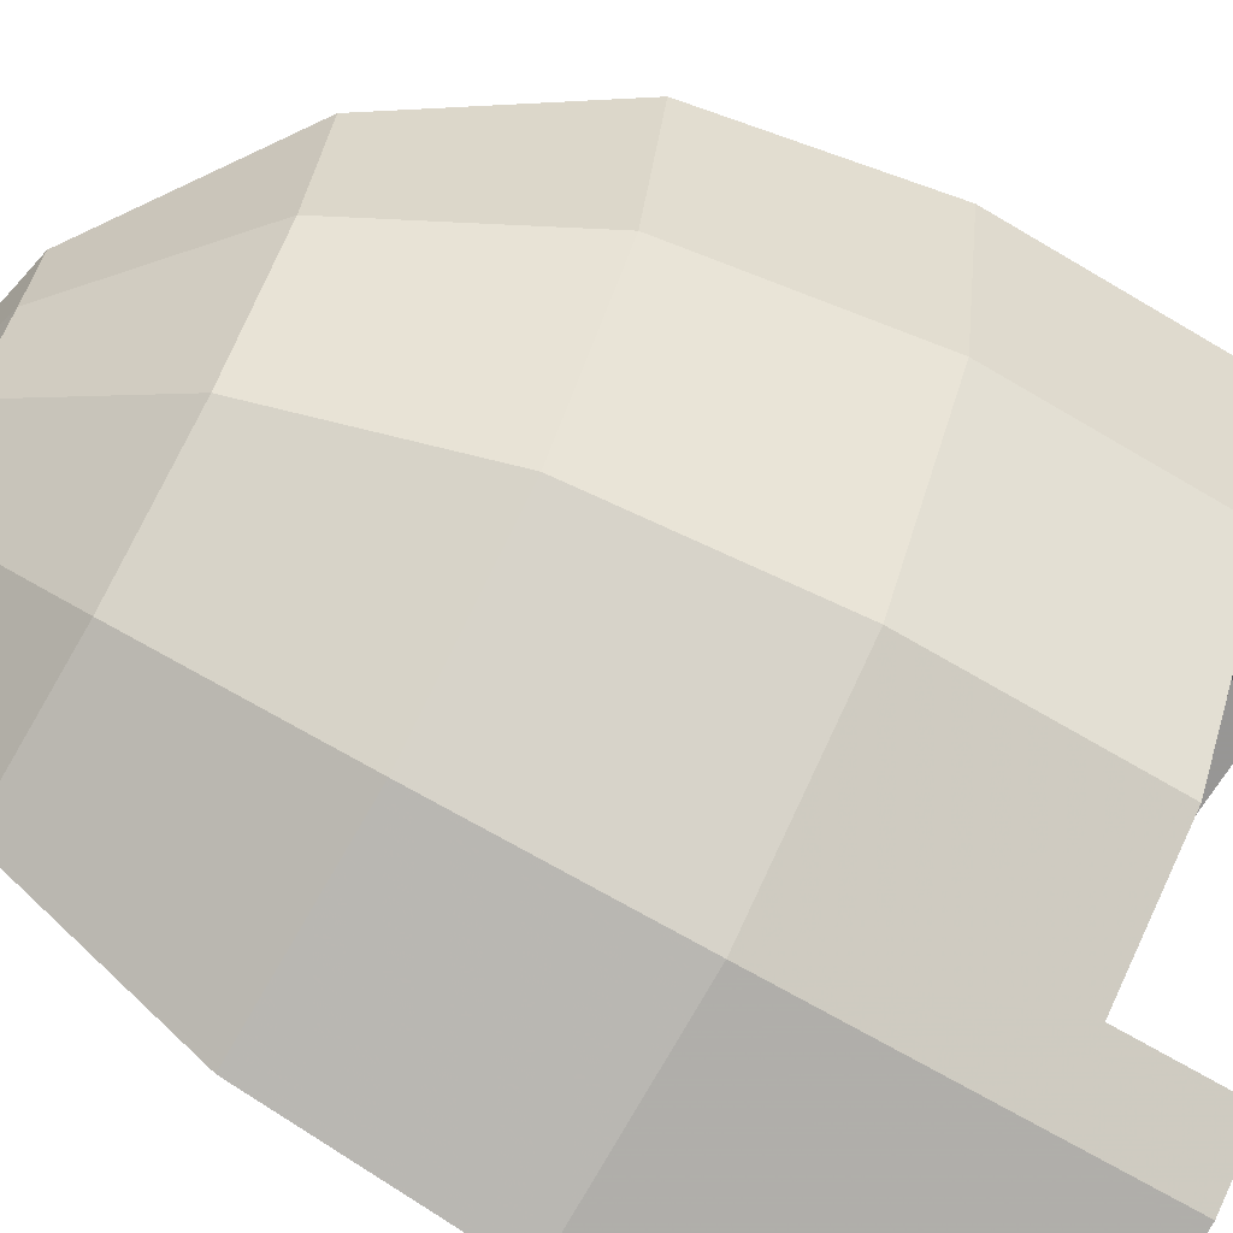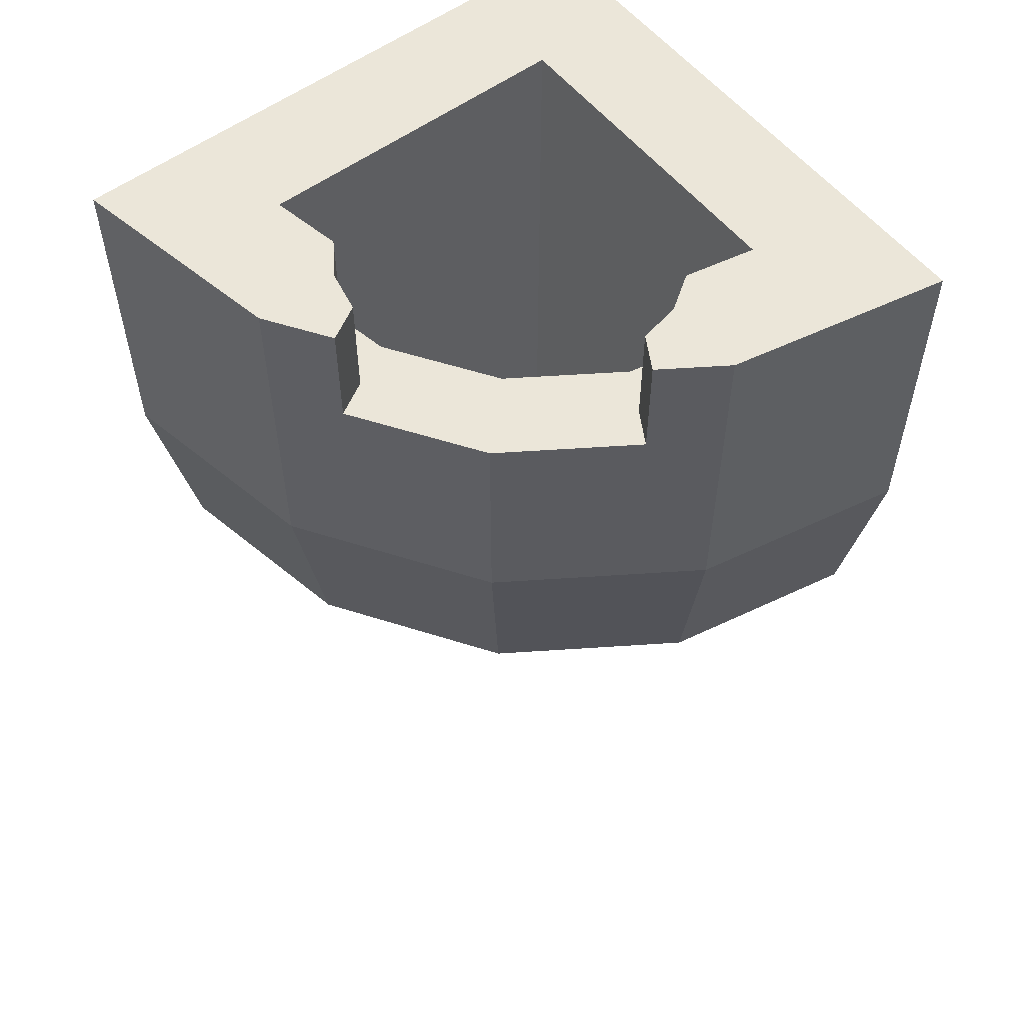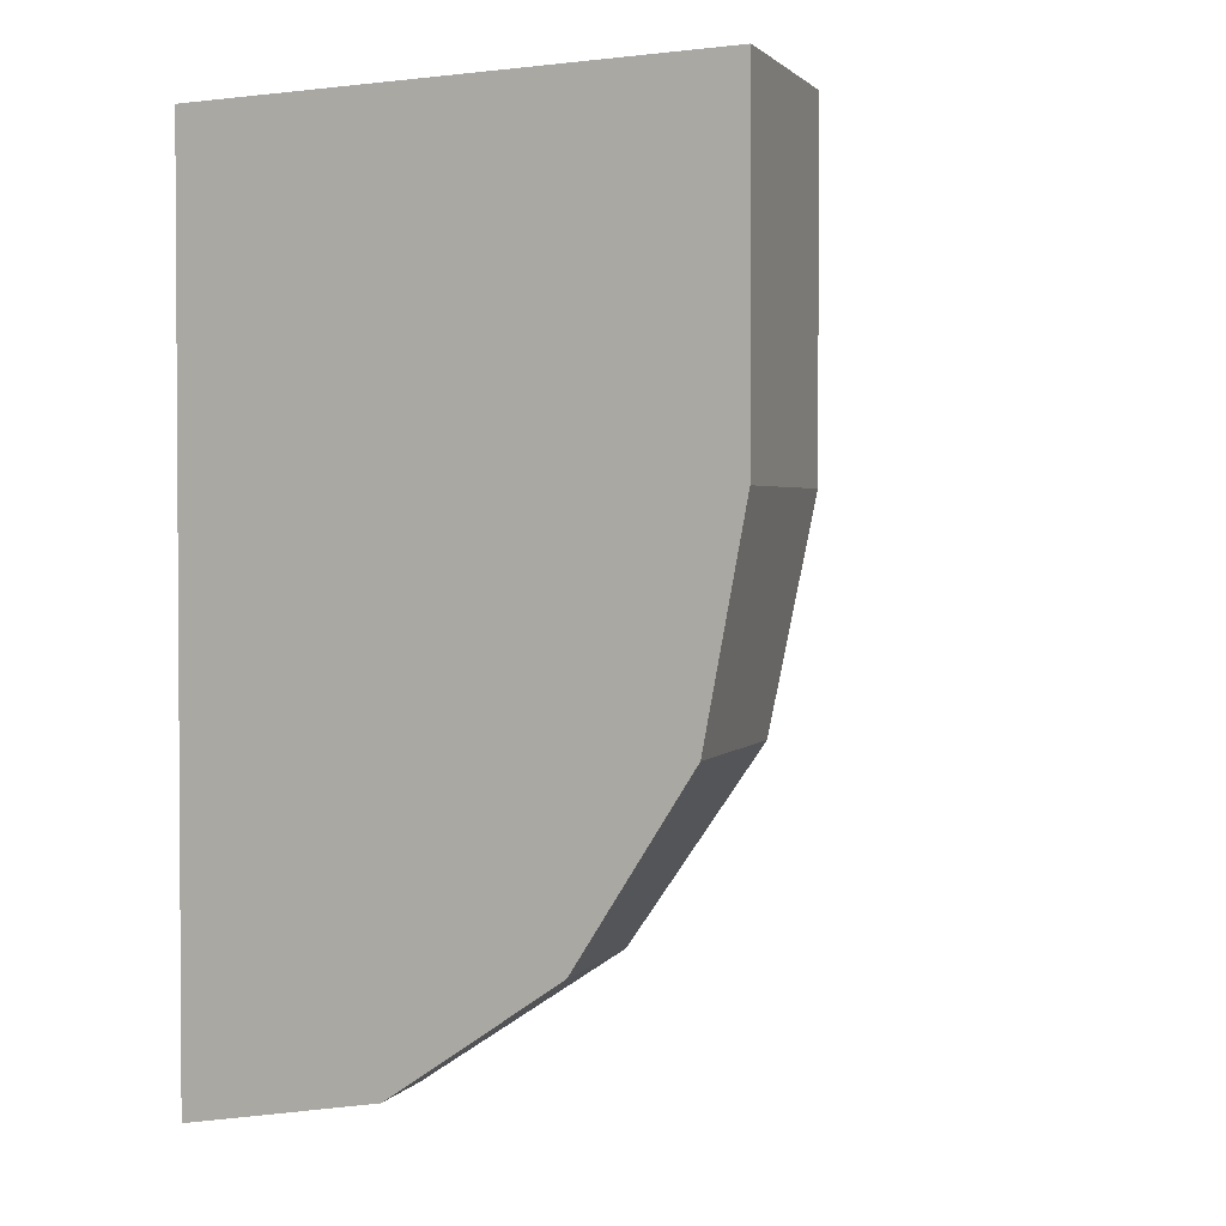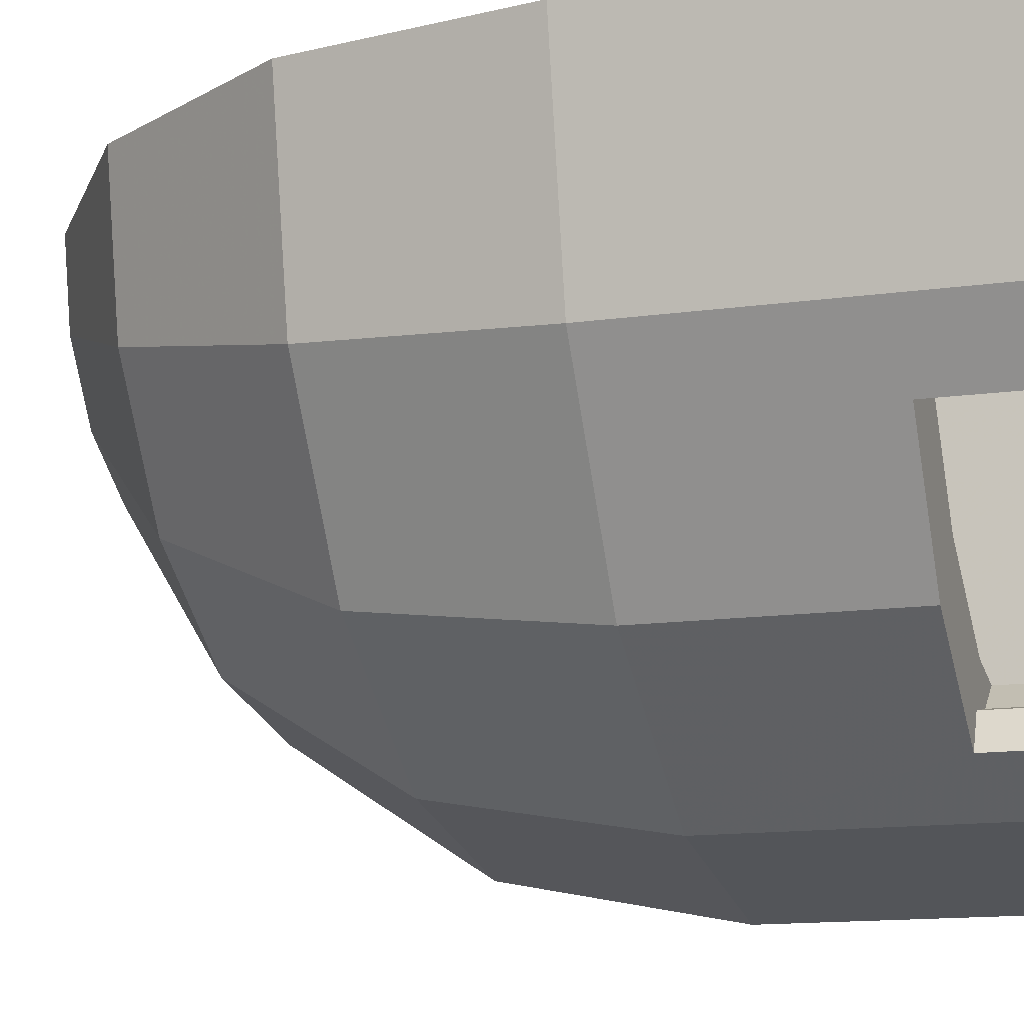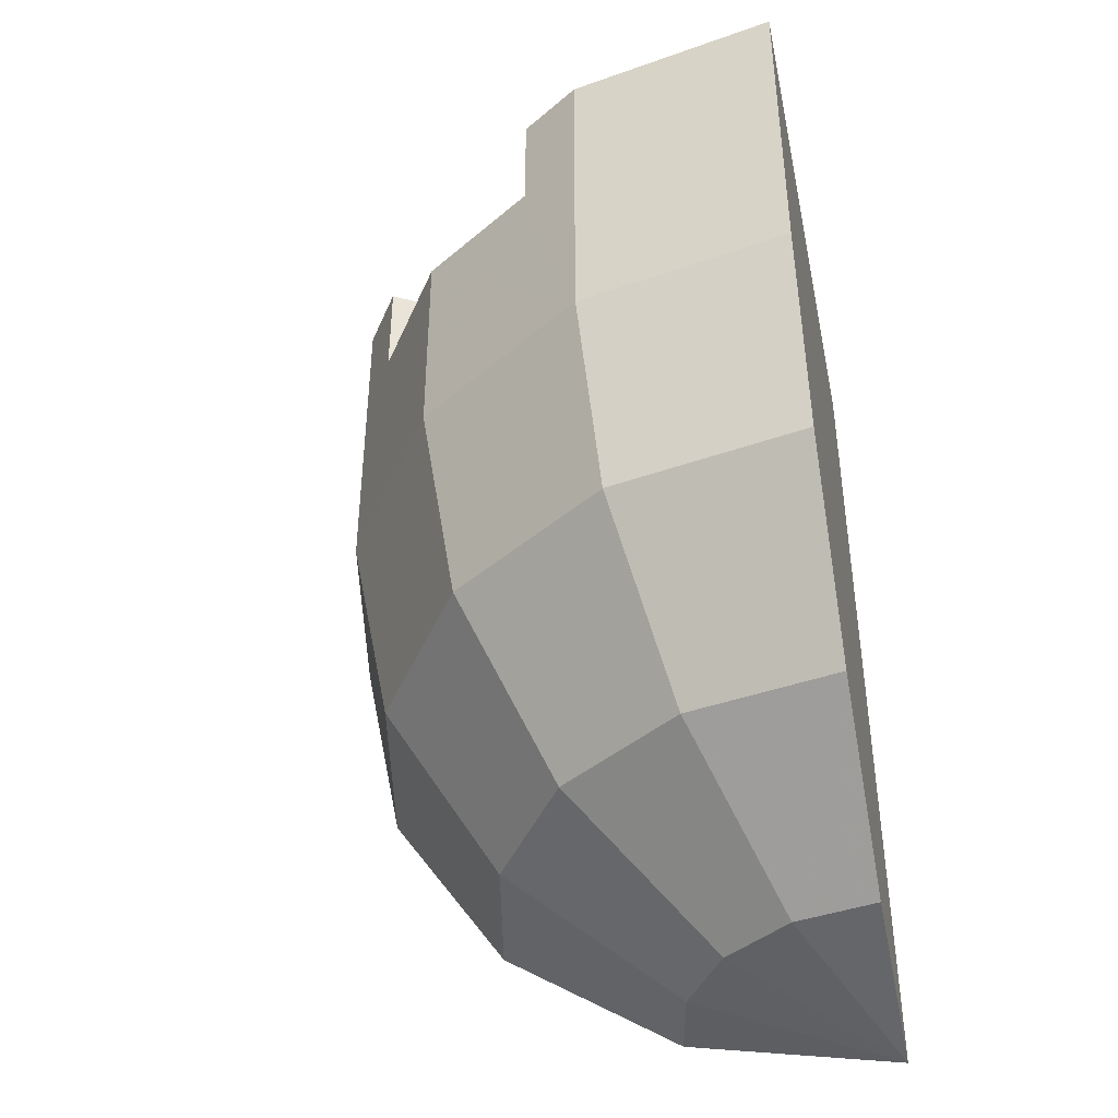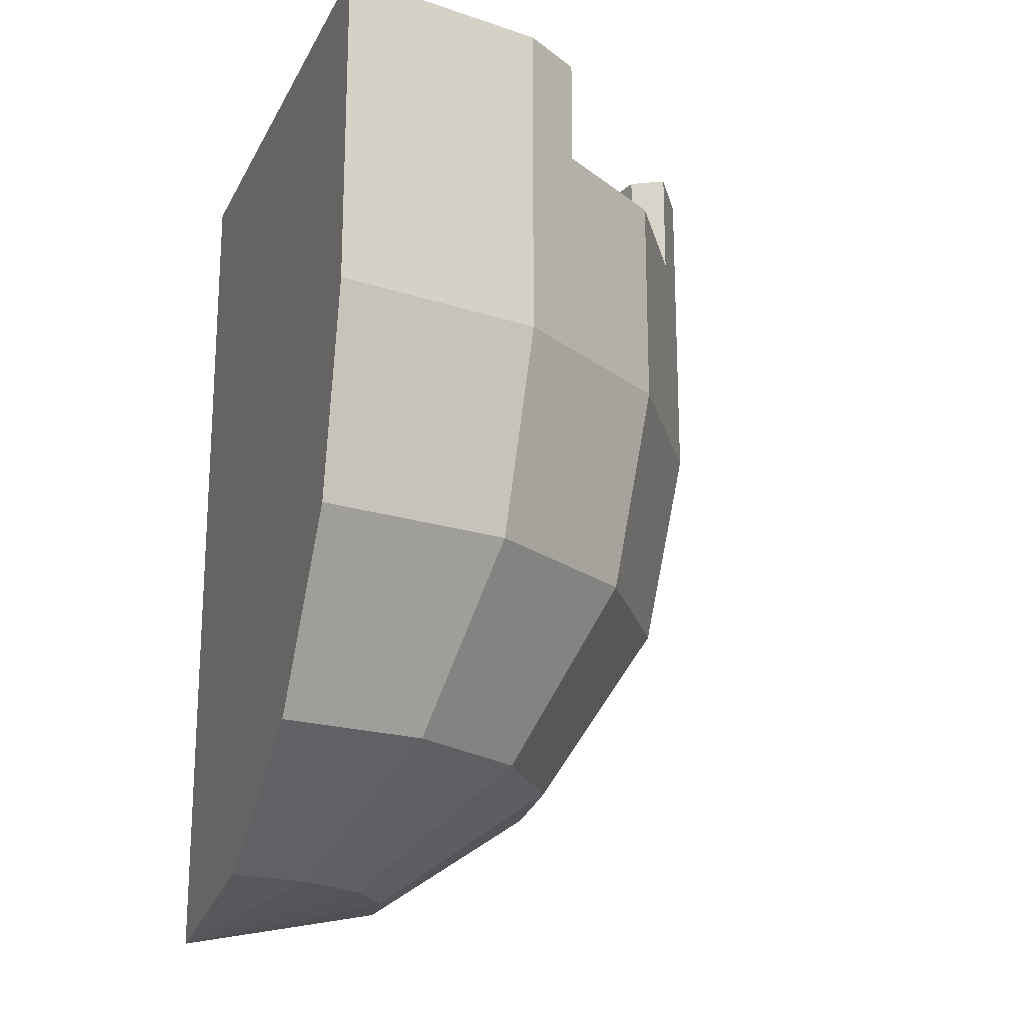
<metadata>
{"format":"obj","ext":"obj","renderer":"f3d","projection":"perspective","resolution":1024,"background":"white","views":[{"elev":-67.8,"azim":59.2,"up":"+Z"},{"elev":55.8,"azim":142.2,"up":"+Y"},{"elev":2.1,"azim":29.6,"up":"+Y"},{"elev":-13.8,"azim":107.4,"up":"+Z"},{"elev":-41.9,"azim":-168.2,"up":"+Y"},{"elev":-19.3,"azim":69.4,"up":"+Y"}]}
</metadata>
<code>
v 0.3229 1.4 -0.7356
v 0.3852 1.4 -0.7772
v 0.3852 1.6 -0.7772
v 0.3229 1.6 -0.7356
v 0.7356 1.4 -0.3229
v 0.7772 1.4 -0.3852
v 0.7772 1.6 -0.3852
v 0.7356 1.6 -0.3229
v 0.457 1.4 -0.7914
v 0.457 1.6 -0.7914
v 0.3852 1.6 -0.7772
v 0.3852 1.4 -0.7772
v 0.4914 1.6 -0.8512
v 0.457 1.6 -0.7914
v 0.457 1.4 -0.7914
v 0.4914 1.4 -0.8512
v 0.7914 1.4 -0.457
v 0.7914 1.6 -0.457
v 0.7772 1.6 -0.3852
v 0.7772 1.4 -0.3852
v 0.8512 1.6 -0.4914
v 0.7914 1.6 -0.457
v 0.7914 1.4 -0.457
v 0.8512 1.4 -0.4914
v 0.2 0.2 -0.2
v 0.2 0.2426 -0.4143
v 0.2 0.364 -0.596
v 0.2 0.5457 -0.7174
v 0.2 0.2 -0.2
v 0.2 0.5457 -0.7174
v 0.2 0.76 -0.76
v 0.2 0.2 -0.2
v 0.2 0.76 -0.76
v 0.2 1.6 -0.76
v 0.2 1.6 -0.2
v 0.2 0.2 -0.2
v 0.7174 0.5457 -0.2
v 0.596 0.364 -0.2
v 0.4143 0.2426 -0.2
v 0.2 0.2 -0.2
v 0.76 0.76 -0.2
v 0.7174 0.5457 -0.2
v 0.2 0.2 -0.2
v 0.2 1.6 -0.2
v 0.76 1.6 -0.2
v 0.76 0.76 -0.2
v 0.2 0.2 -0.2
v 0.282 0.2426 -0.398
v 0.2 0.2426 -0.4143
v 0.2 0.2 -0.2
v 0.3515 0.2426 -0.3515
v 0.282 0.2426 -0.398
v 0.2 0.2 -0.2
v 0.398 0.2426 -0.282
v 0.3515 0.2426 -0.3515
v 0.2 0.2 -0.2
v 0.4143 0.2426 -0.2
v 0.398 0.2426 -0.282
v 0.3515 0.364 -0.5658
v 0.2 0.364 -0.596
v 0.2 0.2426 -0.4143
v 0.282 0.2426 -0.398
v 0.3515 0.364 -0.5658
v 0.282 0.2426 -0.398
v 0.3515 0.2426 -0.3515
v 0.48 0.364 -0.48
v 0.5658 0.364 -0.3515
v 0.48 0.364 -0.48
v 0.3515 0.2426 -0.3515
v 0.398 0.2426 -0.282
v 0.5658 0.364 -0.3515
v 0.398 0.2426 -0.282
v 0.4143 0.2426 -0.2
v 0.596 0.364 -0.2
v 0.3515 0.364 -0.5658
v 0.398 0.5457 -0.678
v 0.2 0.5457 -0.7174
v 0.2 0.364 -0.596
v 0.3515 0.364 -0.5658
v 0.48 0.364 -0.48
v 0.5658 0.5457 -0.5658
v 0.398 0.5457 -0.678
v 0.5658 0.364 -0.3515
v 0.678 0.5457 -0.398
v 0.5658 0.5457 -0.5658
v 0.48 0.364 -0.48
v 0.5658 0.364 -0.3515
v 0.596 0.364 -0.2
v 0.7174 0.5457 -0.2
v 0.678 0.5457 -0.398
v 0.4143 0.76 -0.7174
v 0.2 0.76 -0.76
v 0.2 0.5457 -0.7174
v 0.398 0.5457 -0.678
v 0.4143 0.76 -0.7174
v 0.398 0.5457 -0.678
v 0.5658 0.5457 -0.5658
v 0.596 0.76 -0.596
v 0.7174 0.76 -0.4143
v 0.596 0.76 -0.596
v 0.5658 0.5457 -0.5658
v 0.678 0.5457 -0.398
v 0.7174 0.76 -0.4143
v 0.678 0.5457 -0.398
v 0.7174 0.5457 -0.2
v 0.76 0.76 -0.2
v 0.2 0.76 -0.76
v 0.3229 1.4 -0.7356
v 0.3229 1.6 -0.7356
v 0.2 1.6 -0.76
v 0.4143 0.76 -0.7174
v 0.4143 1.4 -0.7174
v 0.3229 1.4 -0.7356
v 0.2 0.76 -0.76
v 0.4143 0.76 -0.7174
v 0.596 0.76 -0.596
v 0.596 1.4 -0.596
v 0.4143 1.4 -0.7174
v 0.7174 0.76 -0.4143
v 0.7174 1.4 -0.4143
v 0.596 1.4 -0.596
v 0.596 0.76 -0.596
v 0.7174 0.76 -0.4143
v 0.76 0.76 -0.2
v 0.7356 1.4 -0.3229
v 0.7174 1.4 -0.4143
v 0.76 0.76 -0.2
v 0.76 1.6 -0.2
v 0.7356 1.6 -0.3229
v 0.7356 1.4 -0.3229
v 0 1.6 -1
v 0 1.6 0
v 0.2 1.6 -0.2
v 0.2 1.6 -0.76
v 0 1.6 -1
v 0.2 1.6 -0.76
v 0.3229 1.6 -0.7356
v 0.3852 1.6 -0.7772
v 0 1.6 -1
v 0.3852 1.6 -0.7772
v 0.457 1.6 -0.7914
v 0 1.6 -1
v 0.457 1.6 -0.7914
v 0.4914 1.6 -0.8512
v 0.3827 1.6 -0.9239
v 1 1.6 0
v 0.76 1.6 -0.2
v 0.2 1.6 -0.2
v 0 1.6 0
v 1 1.6 0
v 0.7772 1.6 -0.3852
v 0.7356 1.6 -0.3229
v 0.76 1.6 -0.2
v 1 1.6 0
v 0.7914 1.6 -0.457
v 0.7772 1.6 -0.3852
v 1 1.6 0
v 0.9239 1.6 -0.3827
v 0.8512 1.6 -0.4914
v 0.7914 1.6 -0.457
v 0.457 1.4 -0.7914
v 0.3852 1.4 -0.7772
v 0.3229 1.4 -0.7356
v 0.4143 1.4 -0.7174
v 0.457 1.4 -0.7914
v 0.4143 1.4 -0.7174
v 0.596 1.4 -0.596
v 0.7071 1.4 -0.7071
v 0.457 1.4 -0.7914
v 0.7071 1.4 -0.7071
v 0.4914 1.4 -0.8512
v 0.7914 1.4 -0.457
v 0.7174 1.4 -0.4143
v 0.7356 1.4 -0.3229
v 0.7772 1.4 -0.3852
v 0.7914 1.4 -0.457
v 0.7071 1.4 -0.7071
v 0.596 1.4 -0.596
v 0.7174 1.4 -0.4143
v 0.7914 1.4 -0.457
v 0.8512 1.4 -0.4914
v 0.7071 1.4 -0.7071
v 0 1.6 0
v 0 1.6 -1
v 0 1 -1
v 0 0.6173 -0.9239
v 0 1.6 0
v 0 0.6173 -0.9239
v 0 0.2929 -0.7071
v 0 1.6 0
v 0 0.2929 -0.7071
v 0 0.0761 -0.3827
v 0 0 0
v 0 1.6 0
v 0.9239 0.6173 0
v 1 1 0
v 1 1.6 0
v 0 1.6 0
v 0.7071 0.2929 0
v 0.9239 0.6173 0
v 0 1.6 0
v 0 0 0
v 0.3827 0.0761 0
v 0.7071 0.2929 0
v 0 0 0
v 0 0.0761 -0.3827
v 0.1465 0.0761 -0.3536
v 0 0 0
v 0.1465 0.0761 -0.3536
v 0.2706 0.0761 -0.2706
v 0 0 0
v 0.2706 0.0761 -0.2706
v 0.3536 0.0761 -0.1465
v 0 0 0
v 0.3536 0.0761 -0.1465
v 0.3827 0.0761 0
v 0.2706 0.2929 -0.6533
v 0.1465 0.0761 -0.3536
v 0 0.0761 -0.3827
v 0 0.2929 -0.7071
v 0.2706 0.2929 -0.6533
v 0.5 0.2929 -0.5
v 0.2706 0.0761 -0.2706
v 0.1465 0.0761 -0.3536
v 0.6533 0.2929 -0.2706
v 0.3536 0.0761 -0.1465
v 0.2706 0.0761 -0.2706
v 0.5 0.2929 -0.5
v 0.6533 0.2929 -0.2706
v 0.7071 0.2929 0
v 0.3827 0.0761 0
v 0.3536 0.0761 -0.1465
v 0.2706 0.2929 -0.6533
v 0 0.2929 -0.7071
v 0 0.6173 -0.9239
v 0.3536 0.6173 -0.8536
v 0.2706 0.2929 -0.6533
v 0.3536 0.6173 -0.8536
v 0.6533 0.6173 -0.6533
v 0.5 0.2929 -0.5
v 0.6533 0.2929 -0.2706
v 0.5 0.2929 -0.5
v 0.6533 0.6173 -0.6533
v 0.8536 0.6173 -0.3536
v 0.6533 0.2929 -0.2706
v 0.8536 0.6173 -0.3536
v 0.9239 0.6173 0
v 0.7071 0.2929 0
v 0.3827 1 -0.9239
v 0.3536 0.6173 -0.8536
v 0 0.6173 -0.9239
v 0 1 -1
v 0.3827 1 -0.9239
v 0.7071 1 -0.7071
v 0.6533 0.6173 -0.6533
v 0.3536 0.6173 -0.8536
v 0.9239 1 -0.3827
v 0.8536 0.6173 -0.3536
v 0.6533 0.6173 -0.6533
v 0.7071 1 -0.7071
v 0.9239 1 -0.3827
v 1 1 0
v 0.9239 0.6173 0
v 0.8536 0.6173 -0.3536
v 0.3827 1 -0.9239
v 0 1 -1
v 0 1.6 -1
v 0.3827 1.6 -0.9239
v 0.3827 1 -0.9239
v 0.3827 1.6 -0.9239
v 0.4914 1.6 -0.8512
v 0.4914 1.4 -0.8512
v 0.3827 1 -0.9239
v 0.4914 1.4 -0.8512
v 0.7071 1.4 -0.7071
v 0.7071 1 -0.7071
v 0.9239 1 -0.3827
v 0.7071 1 -0.7071
v 0.7071 1.4 -0.7071
v 0.8512 1.4 -0.4914
v 0.9239 1 -0.3827
v 0.8512 1.4 -0.4914
v 0.8512 1.6 -0.4914
v 0.9239 1.6 -0.3827
v 0.9239 1 -0.3827
v 0.9239 1.6 -0.3827
v 1 1.6 0
v 1 1 0
g mesh498872
f 1 2 3
f 3 4 1
g mesh498874
f 5 7 6
f 7 5 8
g mesh498876
f 9 10 11
f 11 12 9
g mesh498877
f 13 14 15
f 15 16 13
g mesh498879
f 17 19 18
f 19 17 20
g mesh498880
f 21 23 22
f 23 21 24
f 25 26 27
f 27 28 25
f 29 30 31
f 32 33 34
f 34 35 32
f 36 37 38
f 38 39 36
f 40 41 42
f 43 44 45
f 45 46 43
f 47 48 49
f 50 51 52
f 53 54 55
f 56 57 58
f 59 60 61
f 61 62 59
f 63 64 65
f 65 66 63
f 67 68 69
f 69 70 67
f 71 72 73
f 73 74 71
f 75 76 77
f 77 78 75
f 79 80 81
f 81 82 79
f 83 84 85
f 85 86 83
f 87 88 89
f 89 90 87
f 91 92 93
f 93 94 91
f 95 96 97
f 97 98 95
f 99 100 101
f 101 102 99
f 103 104 105
f 105 106 103
f 107 108 109
f 109 110 107
f 111 112 113
f 113 114 111
f 115 116 117
f 117 118 115
f 119 120 121
f 121 122 119
f 123 124 125
f 125 126 123
f 127 128 129
f 129 130 127
f 131 132 133
f 133 134 131
f 135 136 137
f 137 138 135
f 139 140 141
f 142 143 144
f 144 145 142
f 146 147 148
f 148 149 146
f 150 151 152
f 152 153 150
f 154 155 156
f 157 158 159
f 159 160 157
f 161 162 163
f 163 164 161
f 165 166 167
f 167 168 165
f 169 170 171
f 172 173 174
f 174 175 172
f 176 177 178
f 178 179 176
f 180 181 182
f 183 184 185
f 185 186 183
f 187 188 189
f 190 191 192
f 192 193 190
f 194 195 196
f 196 197 194
f 198 199 200
f 201 202 203
f 203 204 201
f 205 206 207
f 208 209 210
f 211 212 213
f 214 215 216
f 217 218 219
f 219 220 217
f 221 222 223
f 223 224 221
f 225 226 227
f 227 228 225
f 229 230 231
f 231 232 229
f 233 234 235
f 235 236 233
f 237 238 239
f 239 240 237
f 241 242 243
f 243 244 241
f 245 246 247
f 247 248 245
f 249 250 251
f 251 252 249
f 253 254 255
f 255 256 253
f 257 258 259
f 259 260 257
f 261 262 263
f 263 264 261
f 265 266 267
f 267 268 265
f 269 270 271
f 271 272 269
f 273 274 275
f 275 276 273
f 277 278 279
f 279 280 277
f 281 282 283
f 283 284 281
f 285 286 287
f 287 288 285

</code>
